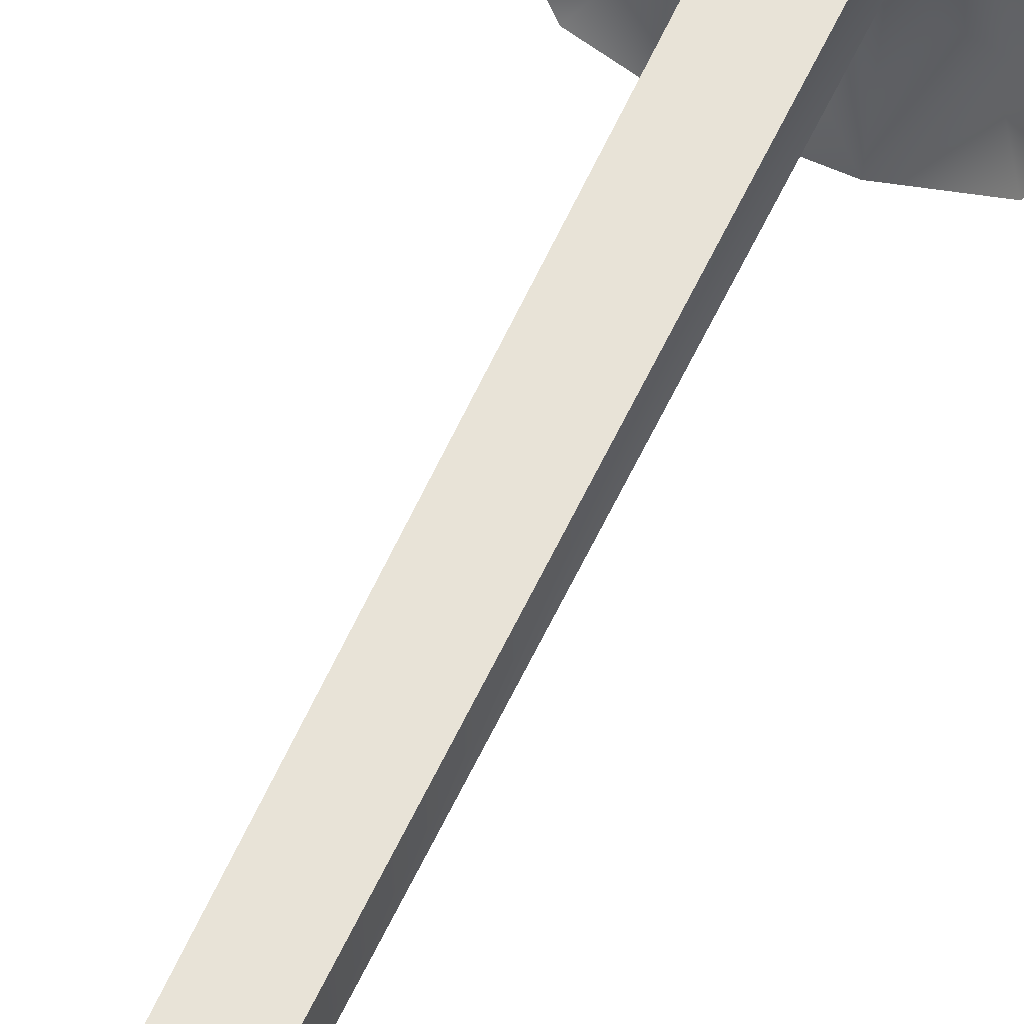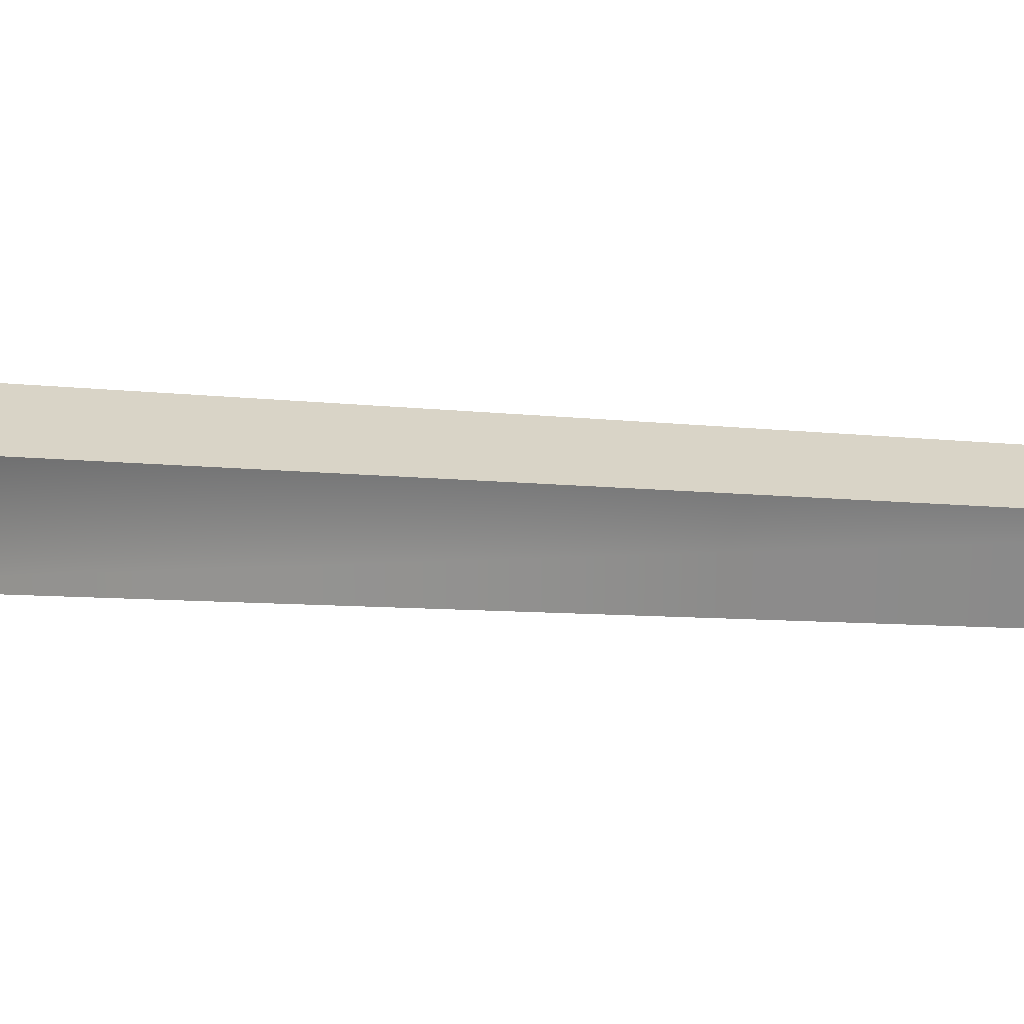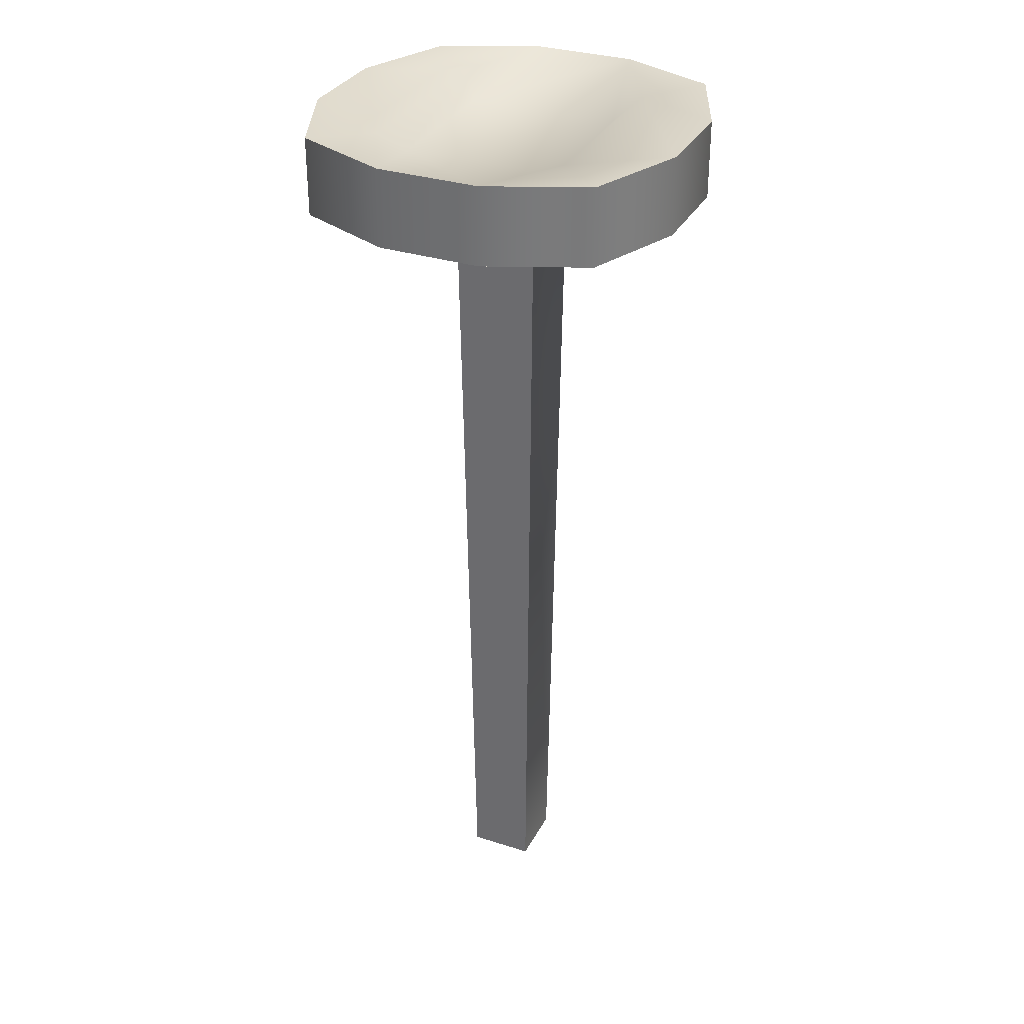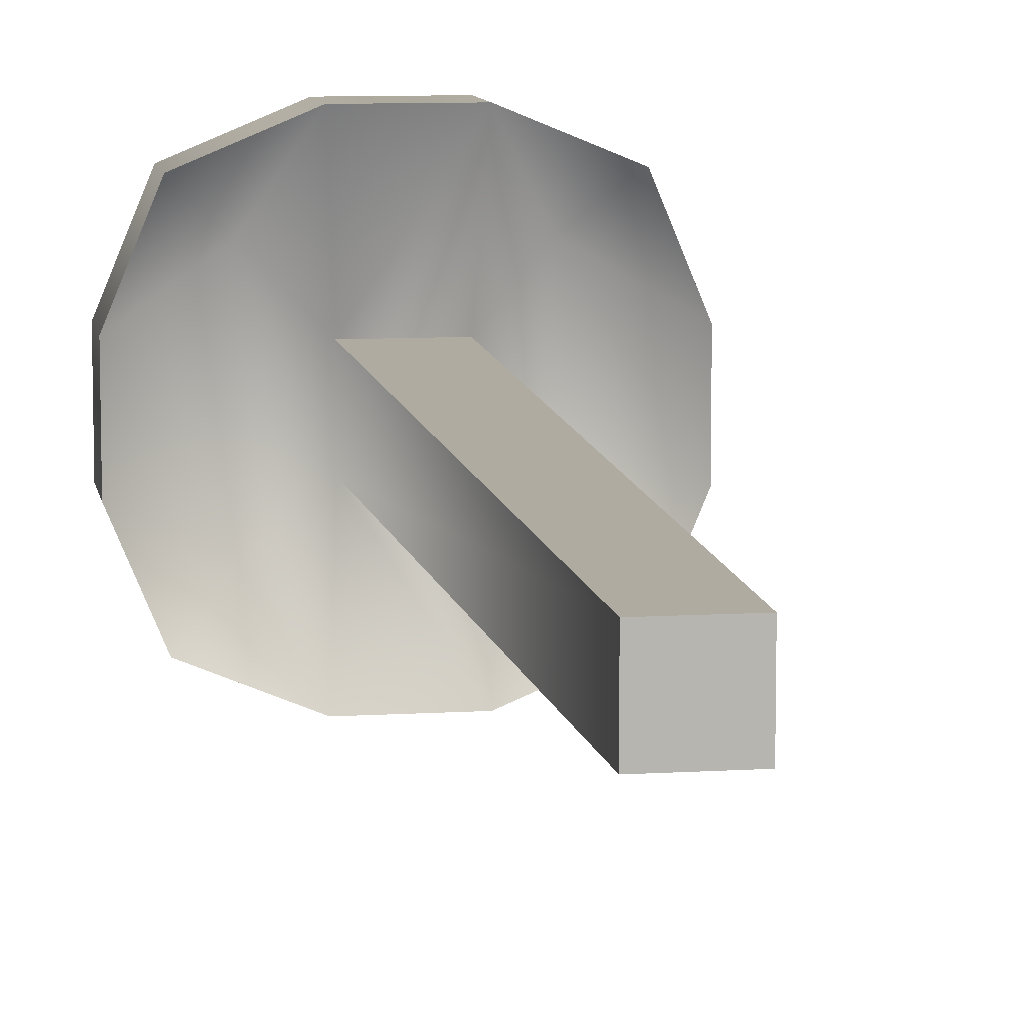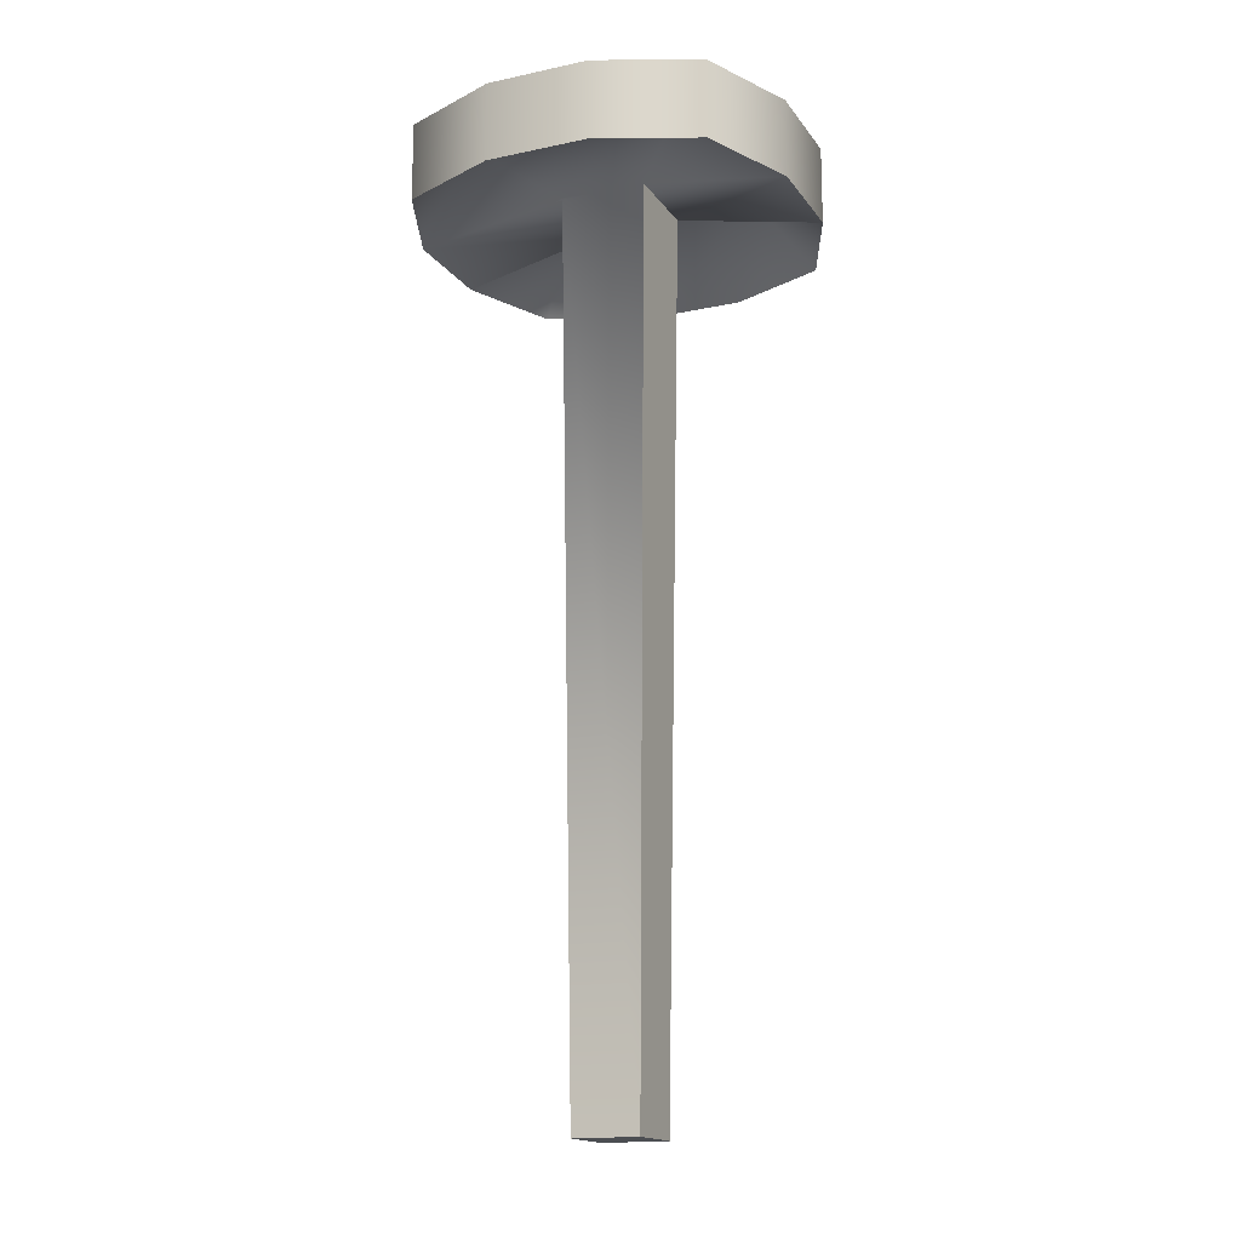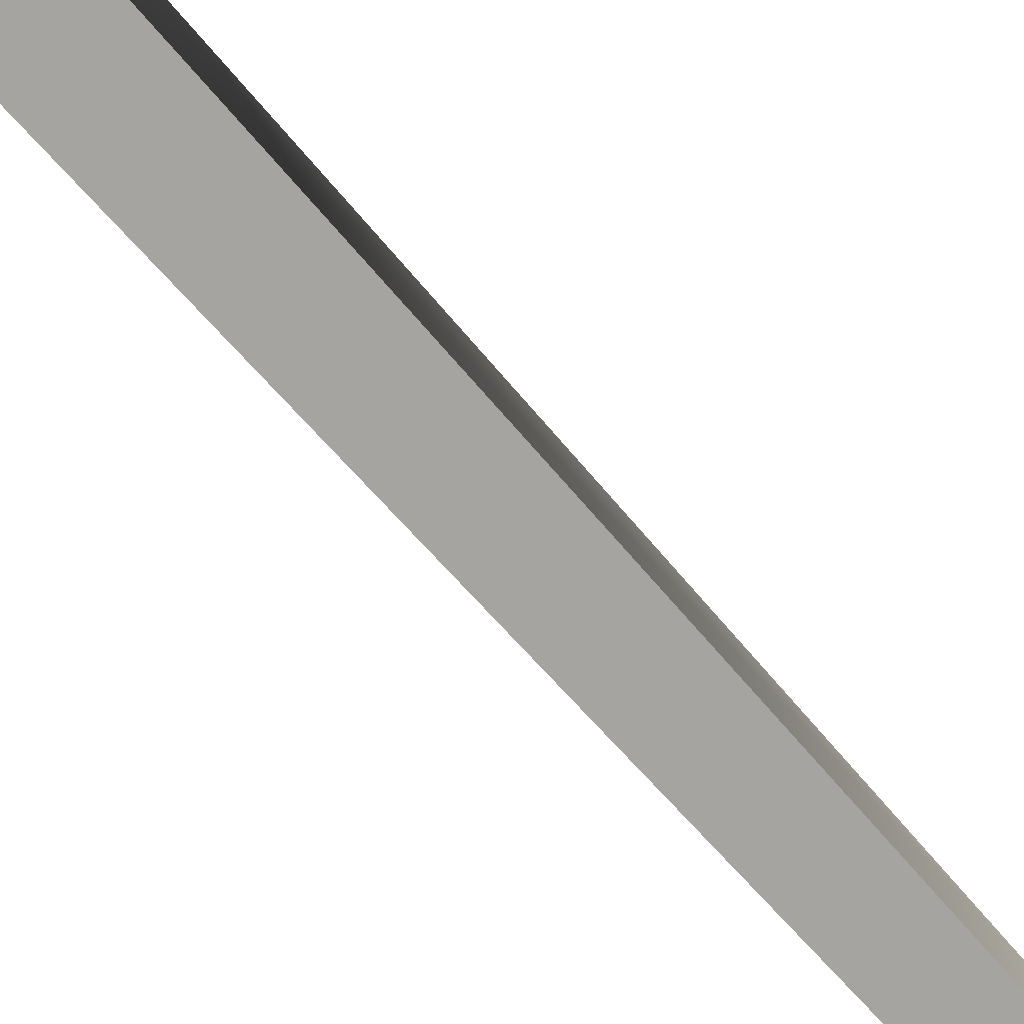
<metadata>
{"format":"obj","ext":"obj","renderer":"f3d","projection":"perspective","resolution":1024,"background":"white","views":[{"elev":61.3,"azim":-155.1,"up":"+Y"},{"elev":28.5,"azim":95.6,"up":"+Y"},{"elev":32.3,"azim":24.1,"up":"+Z"},{"elev":9.2,"azim":170.7,"up":"+Y"},{"elev":-16.5,"azim":-66.4,"up":"+Z"},{"elev":-73.7,"azim":41.6,"up":"+Y"}]}
</metadata>
<code>
g Nail
v -0.01174 -0.01174 -0.2705
v -0.01174 0.01174 -0.2705
v -0.01539 0.01539 0.04911
v -0.01539 -0.01539 0.04911
v -0.03678 -0.03678 0.06139
v -0.01841 -0.06843 0.03908
v -0.03678 0.03678 0.06139
v -0.01841 0.06843 0.03908
v -0.01174 0.01174 -0.2705
v 0.01174 0.01174 -0.2705
v 0.01539 0.01539 0.04911
v -0.01539 0.01539 0.04911
v 0.01174 0.01174 -0.2705
v 0.01174 -0.01174 -0.2705
v 0.01539 -0.01539 0.04911
v 0.01539 0.01539 0.04911
v 0.01174 -0.01174 -0.2705
v -0.01174 -0.01174 -0.2705
v -0.01539 -0.01539 0.04911
v 0.01539 -0.01539 0.04911
v -0.01174 0.01174 -0.2705
v -0.01174 -0.01174 -0.2705
v 0.01174 -0.01174 -0.2705
v 0.01174 0.01174 -0.2705
v 0.01539 -0.01539 0.04911
v -0.01539 -0.01539 0.04911
v -0.01841 -0.06843 0.03908
v 0.01841 -0.06843 0.03908
v 0.03678 -0.03678 0.06139
v 0.05378 -0.05378 0.03908
v 0.06843 -0.01841 0.03908
v 0.06843 0.01841 0.03908
v 0.03678 0.03678 0.06139
v 0.05378 0.05378 0.03908
v 0.01841 0.06843 0.03908
v 0.01539 0.01539 0.04911
v -0.01841 0.06843 0.03908
v -0.01539 0.01539 0.04911
v -0.01841 -0.06843 0.03908
v -0.03678 -0.03678 0.06139
v -0.05378 -0.05378 0.03908
v -0.06843 -0.01841 0.03908
v -0.03678 0.03678 0.06139
v -0.06843 0.01841 0.03908
v -0.05378 0.05378 0.03908
v -0.01841 0.06843 0.03908
v -0.06843 0.01841 0.03908
v -0.05378 0.05378 0.03908
v -0.05378 0.05378 0.06741
v -0.06843 0.01841 0.06741
v -0.06843 -0.01841 0.06741
v -0.06843 -0.01841 0.03908
v -0.05378 -0.05378 0.03908
v -0.05378 -0.05378 0.06741
v -0.05378 0.05378 0.03908
v -0.01841 0.06843 0.06741
v -0.05378 0.05378 0.06741
v -0.01841 0.06843 0.03908
v 0.01841 0.06843 0.03908
v 0.01841 0.06843 0.06741
v 0.05378 0.05378 0.06741
v 0.05378 0.05378 0.03908
v 0.06843 0.01841 0.06741
v 0.05378 0.05378 0.06741
v 0.05378 0.05378 0.03908
v 0.06843 0.01841 0.03908
v 0.06843 -0.01841 0.03908
v 0.06843 -0.01841 0.06741
v 0.05378 -0.05378 0.06741
v 0.05378 -0.05378 0.03908
v 0.01841 -0.06843 0.06741
v 0.05378 -0.05378 0.06741
v 0.05378 -0.05378 0.03908
v 0.01841 -0.06843 0.03908
v -0.01841 -0.06843 0.03908
v -0.01841 -0.06843 0.06741
v -0.05378 -0.05378 0.06741
v -0.05378 -0.05378 0.03908
v -0.03597 -0.03597 0.06569
v -0.06843 -0.01841 0.06741
v -0.06843 0.01841 0.06741
v -0.05378 -0.05378 0.06741
v -0.01841 -0.06843 0.06741
v -0.03597 0.03597 0.06569
v -0.05378 0.05378 0.06741
v -0.01841 0.06843 0.06741
v -0.02769 -0.02769 0.05795
v 0.01841 -0.06843 0.06741
v -0.02769 0.02769 0.05795
v 0.01841 0.06843 0.06741
v 0.02769 0.02769 0.05795
v 0.02769 -0.02769 0.05795
v 0.03597 -0.03597 0.06569
v 0.05378 -0.05378 0.06741
v 0.06843 -0.01841 0.06741
v 0.03597 0.03597 0.06569
v 0.05378 0.05378 0.06741
v 0.06843 0.01841 0.06741
g Nail_0
f 3 2 1
f 4 3 1
f 3 4 5
f 6 5 4
f 5 7 3
f 3 7 8
f 11 10 9
f 12 11 9
f 15 14 13
f 16 15 13
f 19 18 17
f 20 19 17
f 23 22 21
f 24 23 21
f 27 26 25
f 28 27 25
f 25 29 28
f 28 29 30
f 30 29 31
f 32 31 29
f 29 25 33
f 29 33 32
f 32 33 34
f 34 33 35
f 25 36 33
f 35 33 36
f 36 37 35
f 36 38 37
f 41 40 39
f 42 40 41
f 40 42 43
f 42 44 43
f 45 43 44
f 46 43 45
f 49 48 47
f 50 49 47
f 51 50 47
f 52 51 47
f 51 52 53
f 54 51 53
f 57 56 55
f 56 58 55
f 58 56 59
f 56 60 59
f 59 60 61
f 62 59 61
f 65 64 63
f 66 65 63
f 66 63 67
f 63 68 67
f 67 68 69
f 70 67 69
f 73 72 71
f 74 73 71
f 74 71 75
f 71 76 75
f 76 77 75
f 77 78 75
f 81 80 79
f 82 79 80
f 83 79 82
f 84 81 79
f 81 84 85
f 85 84 86
f 87 79 83
f 84 79 87
f 87 83 88
f 86 84 89
f 87 89 84
f 90 86 89
f 89 87 91
f 90 89 91
f 92 87 88
f 87 92 91
f 88 93 92
f 91 92 93
f 94 93 88
f 95 93 94
f 91 96 90
f 96 91 93
f 96 93 95
f 90 96 97
f 95 98 96
f 97 96 98

</code>
